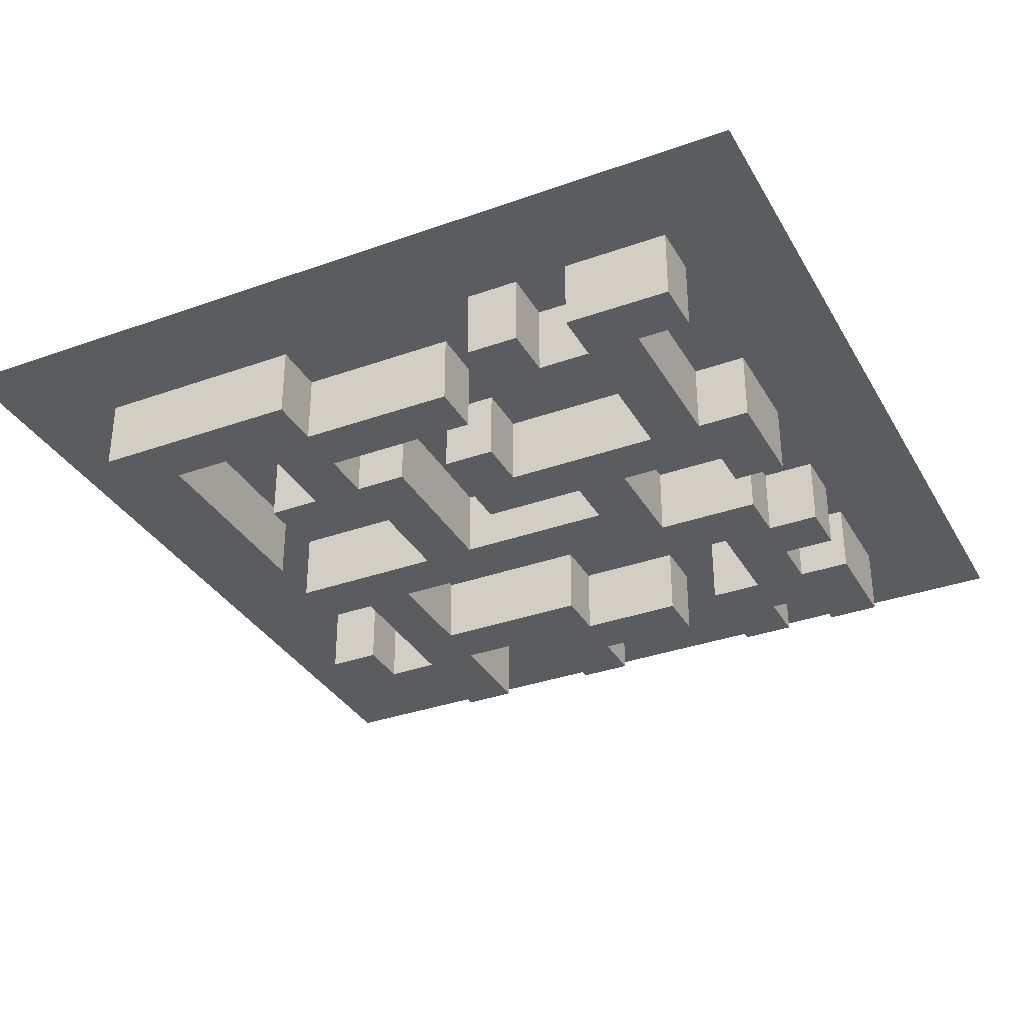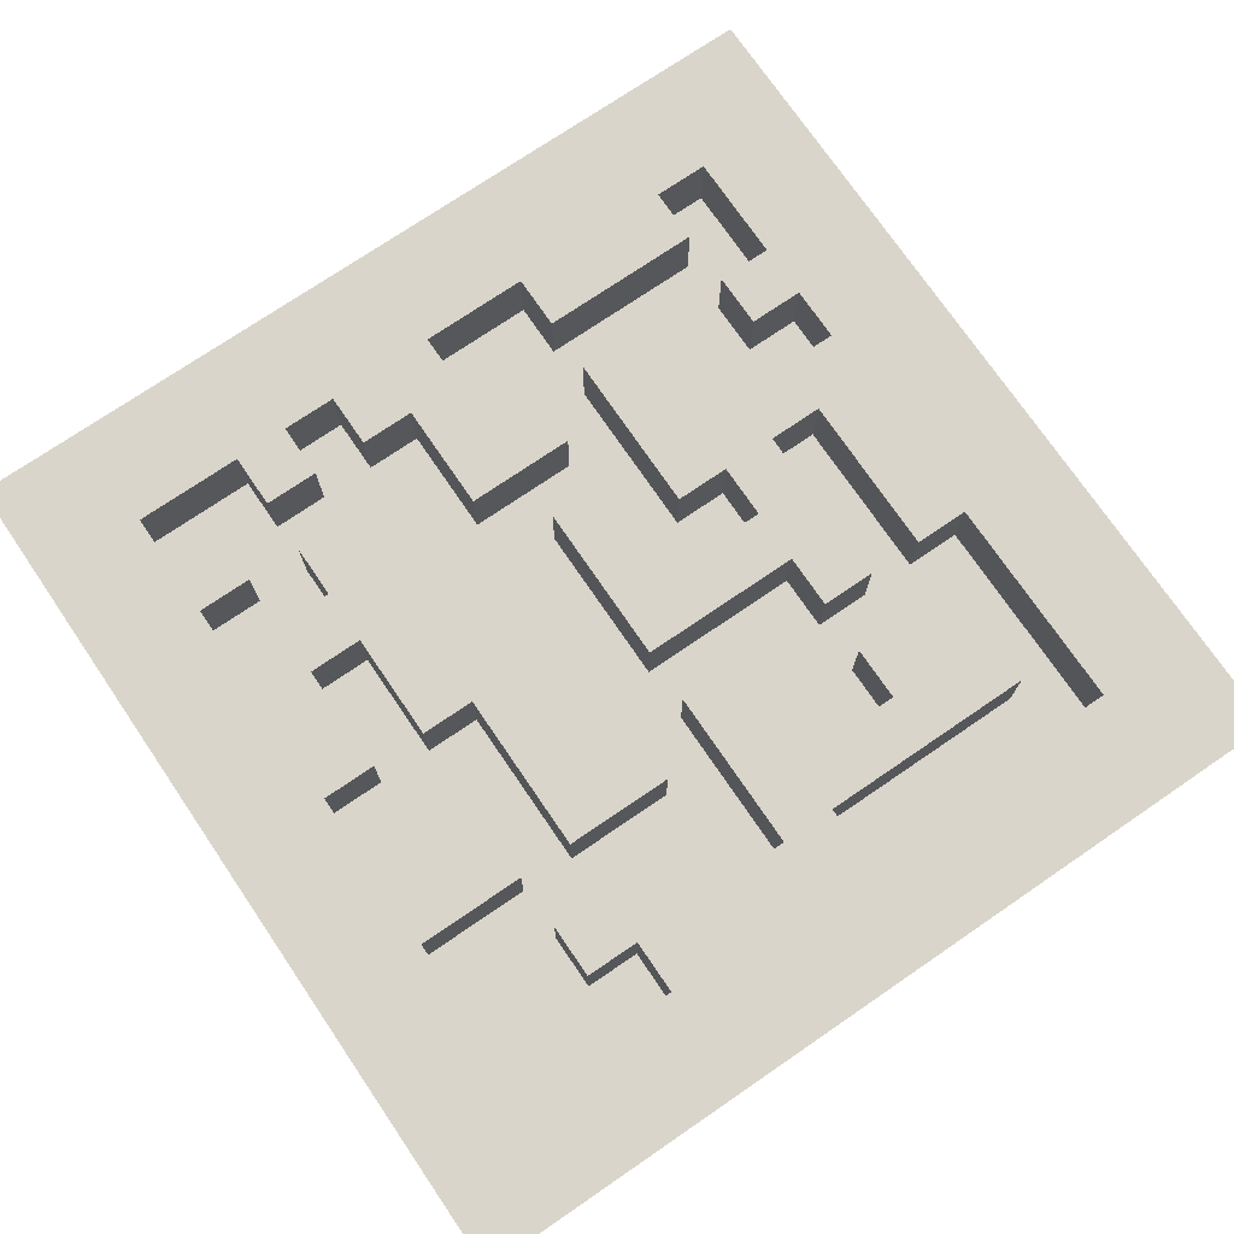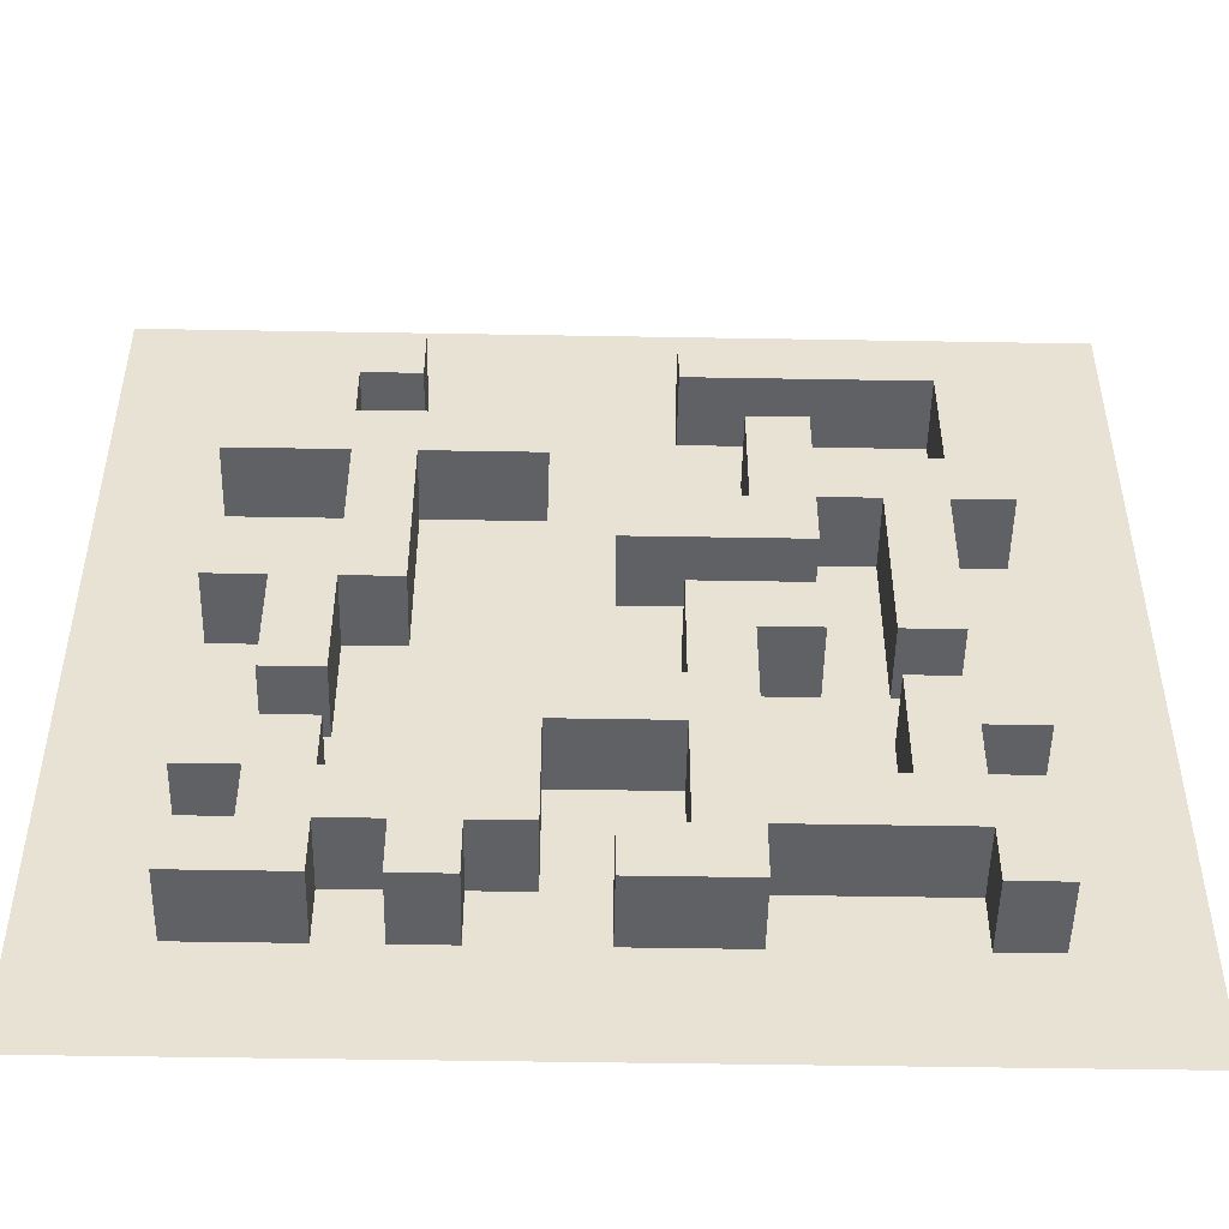
<metadata>
{"format":"obj","ext":"obj","renderer":"f3d","projection":"perspective","resolution":1024,"background":"white","views":[{"elev":-33.9,"azim":115.9,"up":"+Y"},{"elev":74.3,"azim":-34.3,"up":"+Y"},{"elev":-49.8,"azim":-1.1,"up":"+Z"}]}
</metadata>
<code>
o Plane_Plane.001
v -16.28 15.72 68.81
v 83.72 15.72 68.81
v -16.28 15.72 -31.19
v 83.72 15.72 -31.19
v -16.28 15.72 18.81
v 33.72 15.72 68.81
v 83.72 15.72 18.81
v 33.72 15.72 -31.19
v 33.72 15.72 18.81
v -16.28 15.72 43.81
v 58.72 15.72 68.81
v 83.72 15.72 -6.188
v 8.717 15.72 -31.19
v -16.28 15.72 -6.188
v 8.717 15.72 68.81
v 83.72 15.72 43.81
v 58.72 15.72 -31.19
v 33.72 15.72 -6.188
v 33.72 15.72 43.81
v 8.717 15.72 18.81
v 58.72 15.72 18.81
v 58.72 15.72 43.81
v 8.717 15.72 43.81
v 8.717 15.72 -6.188
v 58.72 15.72 -6.188
v -16.28 15.72 56.31
v 71.22 15.72 68.81
v 83.72 15.72 -18.69
v -3.783 15.72 -31.19
v -16.28 15.72 6.312
v 21.22 15.72 68.81
v 83.72 15.72 31.31
v 46.22 15.72 -31.19
v 33.72 15.72 -18.69
v 33.72 15.72 31.31
v -3.783 15.72 18.81
v 46.22 15.72 18.81
v -16.28 15.72 31.31
v 46.22 15.72 68.81
v 83.72 15.72 6.312
v 21.22 15.72 -31.19
v -16.28 15.72 -18.69
v -3.783 15.72 68.81
v 83.72 15.72 56.31
v 71.22 15.72 -31.19
v 33.72 15.72 6.312
v 33.72 15.72 56.31
v 21.22 15.72 18.81
v 71.22 15.72 18.81
v 58.72 15.72 31.31
v 58.72 15.72 56.31
v 46.22 15.72 43.81
v 71.22 15.72 43.81
v 8.717 15.72 31.31
v 8.717 15.72 56.31
v -3.783 15.72 43.81
v 21.22 15.72 43.81
v 8.717 15.72 -18.69
v 8.717 15.72 6.312
v -3.783 15.72 -6.188
v 21.22 15.72 -6.188
v 58.72 15.72 -18.69
v 58.72 15.72 6.312
v 46.22 15.72 -6.188
v 71.22 15.72 -6.188
v 71.22 15.72 6.312
v 46.22 15.72 6.312
v 46.22 15.72 -18.69
v 21.22 15.72 6.312
v -3.783 15.72 6.312
v -3.783 15.72 -18.69
v 21.22 15.72 56.31
v -3.783 15.72 56.31
v -3.783 15.72 31.31
v 71.22 15.72 56.31
v 46.22 15.72 56.31
v 46.22 15.72 31.31
v 71.22 15.72 31.31
v 21.22 15.72 31.31
v 21.22 15.72 -18.69
v 71.22 15.72 -18.69
v -16.28 15.72 62.56
v 77.47 15.72 68.81
v 83.72 15.72 -24.94
v -10.03 15.72 -31.19
v -16.28 15.72 12.56
v 27.47 15.72 68.81
v 83.72 15.72 25.06
v 39.97 15.72 -31.19
v 33.72 15.72 -24.94
v 33.72 15.72 25.06
v -10.03 15.72 18.81
v 39.97 15.72 18.81
v -16.28 15.72 37.56
v 52.47 15.72 68.81
v 83.72 15.72 0.06152
v 14.97 15.72 -31.19
v -16.28 15.72 -12.44
v 2.467 15.72 68.81
v 83.72 15.72 50.06
v 64.97 15.72 -31.19
v 33.72 15.72 0.06152
v 33.72 15.72 50.06
v 14.97 15.72 18.81
v 64.97 15.72 18.81
v 58.72 15.72 25.06
v 58.72 15.72 50.06
v 39.97 15.72 43.81
v 64.97 15.72 43.81
v 8.717 15.72 25.06
v 8.717 15.72 50.06
v -10.03 15.72 43.81
v 14.97 15.72 43.81
v 8.717 15.72 -24.94
v 8.717 15.72 0.06152
v -10.03 15.72 -6.188
v 14.97 15.72 -6.188
v 58.72 15.72 -24.94
v 58.72 15.72 0.06152
v 39.97 15.72 -6.188
v 64.97 15.72 -6.188
v -16.28 15.72 50.06
v 64.97 15.72 68.81
v 83.72 15.72 -12.44
v 2.467 15.72 -31.19
v -16.28 15.72 0.06152
v 14.97 15.72 68.81
v 83.72 15.72 37.56
v 52.47 15.72 -31.19
v 33.72 15.72 -12.44
v 33.72 15.72 37.56
v 2.467 15.72 18.81
v 52.47 15.72 18.81
v -16.28 15.72 25.06
v 39.97 15.72 68.81
v 83.72 15.72 12.56
v 27.47 15.72 -31.19
v -16.28 15.72 -24.94
v -10.03 15.72 68.81
v 83.72 15.72 62.56
v 77.47 15.72 -31.19
v 33.72 15.72 12.56
v 33.72 15.72 62.56
v 27.47 15.72 18.81
v 77.47 15.72 18.81
v 58.72 15.72 37.56
v 58.72 15.72 62.56
v 52.47 15.72 43.81
v 77.47 15.72 43.81
v 8.717 15.72 37.56
v 8.717 15.72 62.56
v 2.467 15.72 43.81
v 27.47 15.72 43.81
v 8.717 15.72 -12.44
v 8.717 15.72 12.56
v 2.467 15.72 -6.188
v 27.47 15.72 -6.188
v 58.72 15.72 -12.44
v 58.72 15.72 12.56
v 52.47 15.72 -6.188
v 77.47 15.72 -6.188
v 71.22 15.72 0.06152
v 71.22 15.72 12.56
v 64.97 15.72 6.312
v 77.47 15.72 6.312
v 46.22 15.72 0.06152
v 46.22 15.72 12.56
v 39.97 15.72 6.312
v 52.47 15.72 6.312
v 46.22 15.72 -24.94
v 46.22 15.72 -12.44
v 39.97 15.72 -18.69
v 52.47 15.72 -18.69
v 21.22 15.72 0.06152
v 21.22 15.72 12.56
v 14.97 15.72 6.312
v 27.47 15.72 6.312
v -3.783 15.72 0.06152
v -3.783 15.72 12.56
v -10.03 15.72 6.312
v 2.467 15.72 6.312
v -3.783 15.72 -24.94
v -3.783 15.72 -12.44
v -10.03 15.72 -18.69
v 2.467 15.72 -18.69
v 21.22 15.72 50.06
v 21.22 15.72 62.56
v 14.97 15.72 56.31
v 27.47 15.72 56.31
v -3.783 15.72 50.06
v -3.783 15.72 62.56
v -10.03 15.72 56.31
v 2.467 15.72 56.31
v -3.783 15.72 25.06
v -3.783 15.72 37.56
v -10.03 15.72 31.31
v 2.467 15.72 31.31
v 71.22 15.72 50.06
v 71.22 15.72 62.56
v 64.97 15.72 56.31
v 77.47 15.72 56.31
v 46.22 15.72 50.06
v 46.22 15.72 62.56
v 39.97 15.72 56.31
v 52.47 15.72 56.31
v 46.22 15.72 25.06
v 46.22 15.72 37.56
v 39.97 15.72 31.31
v 52.47 15.72 31.31
v 71.22 15.72 25.06
v 71.22 15.72 37.56
v 64.97 15.72 31.31
v 77.47 15.72 31.31
v 21.22 15.72 25.06
v 21.22 15.72 37.56
v 14.97 15.72 31.31
v 27.47 15.72 31.31
v 21.22 15.72 -24.94
v 21.22 15.72 -12.44
v 14.97 15.72 -18.69
v 27.47 15.72 -18.69
v 71.22 15.72 -24.94
v 71.22 15.72 -12.44
v 64.97 15.72 -18.69
v 77.47 15.72 -18.69
v 77.47 15.72 -12.44
v 64.97 15.72 -12.44
v 64.97 15.72 -24.94
v 27.47 15.72 -12.44
v 14.97 15.72 -12.44
v 14.97 15.72 -24.94
v 27.47 15.72 37.56
v 14.97 15.72 37.56
v 14.97 15.72 25.06
v 77.47 15.72 37.56
v 64.97 15.72 37.56
v 64.97 15.72 25.06
v 52.47 15.72 37.56
v 39.97 15.72 37.56
v 39.97 15.72 25.06
v 52.47 15.72 62.56
v 39.97 15.72 62.56
v 39.97 15.72 50.06
v 77.47 15.72 62.56
v 64.97 15.72 62.56
v 64.97 15.72 50.06
v 2.467 15.72 37.56
v -10.03 15.72 37.56
v -10.03 15.72 25.06
v 2.467 15.72 62.56
v -10.03 15.72 62.56
v -10.03 15.72 50.06
v 27.47 15.72 62.56
v 14.97 15.72 62.56
v 14.97 15.72 50.06
v 2.467 15.72 -12.44
v -10.03 15.72 -12.44
v -10.03 15.72 -24.94
v 2.467 15.72 12.56
v -10.03 15.72 12.56
v -10.03 15.72 0.06152
v 27.47 15.72 12.56
v 14.97 15.72 12.56
v 14.97 15.72 0.06152
v 52.47 15.72 -12.44
v 39.97 15.72 -12.44
v 39.97 15.72 -24.94
v 52.47 15.72 12.56
v 39.97 15.72 12.56
v 39.97 15.72 0.06152
v 77.47 15.72 12.56
v 64.97 15.72 12.56
v 64.97 15.72 0.06152
v 77.47 15.72 0.06152
v 52.47 15.72 0.06152
v 52.47 15.72 -24.94
v 27.47 15.72 0.06152
v 2.467 15.72 0.06152
v 2.467 15.72 -24.94
v 27.47 15.72 50.06
v 2.467 15.72 50.06
v 2.467 15.72 25.06
v 77.47 15.72 50.06
v 52.47 15.72 50.06
v 52.47 15.72 25.06
v 77.47 15.72 25.06
v 27.47 15.72 25.06
v 27.47 15.72 -24.94
v 77.47 15.72 -24.94
v 33.72 7.365 25.06
v 33.72 7.365 18.81
v 33.72 7.365 50.06
v 33.72 7.365 43.81
v 14.97 7.365 18.81
v 8.717 7.365 18.81
v 64.97 7.365 18.81
v 58.72 7.365 18.81
v 58.72 7.365 25.06
v 8.717 7.365 25.06
v 8.717 7.365 50.06
v 8.717 7.365 43.81
v 14.97 7.365 43.81
v 8.717 7.365 0.06152
v 8.717 7.365 -6.188
v 14.97 7.365 -6.188
v 58.72 7.365 0.06152
v 58.72 7.365 -6.188
v 64.97 7.365 -6.188
v 33.72 7.365 -12.44
v 33.72 7.365 -18.69
v 33.72 7.365 37.56
v 33.72 7.365 31.31
v 2.467 7.365 18.81
v -3.783 7.365 18.81
v 52.47 7.365 18.81
v 46.22 7.365 18.81
v 33.72 7.365 12.56
v 33.72 7.365 6.312
v 58.72 7.365 37.56
v 58.72 7.365 31.31
v 52.47 7.365 43.81
v 46.22 7.365 43.81
v 8.717 7.365 37.56
v 8.717 7.365 31.31
v 2.467 7.365 43.81
v -3.783 7.365 43.81
v 27.47 7.365 43.81
v 21.22 7.365 43.81
v 8.717 7.365 -12.44
v 8.717 7.365 -18.69
v 8.717 7.365 12.56
v 8.717 7.365 6.312
v 2.467 7.365 -6.188
v -3.783 7.365 -6.188
v 27.47 7.365 -6.188
v 21.22 7.365 -6.188
v 52.47 7.365 -6.188
v 46.22 7.365 -6.188
v 64.97 7.365 6.312
v 58.72 7.365 6.312
v 46.22 7.365 0.06152
v 46.22 7.365 12.56
v 46.22 7.365 6.312
v 39.97 7.365 6.312
v 46.22 7.365 -12.44
v 46.22 7.365 -18.69
v 39.97 7.365 -18.69
v 21.22 7.365 0.06152
v 27.47 7.365 6.312
v 21.22 7.365 6.312
v -3.783 7.365 0.06152
v -3.783 7.365 -12.44
v -3.783 7.365 -18.69
v 2.467 7.365 -18.69
v 14.97 7.365 56.31
v 8.717 7.365 56.31
v -3.783 7.365 25.06
v 71.22 7.365 50.06
v 71.22 7.365 43.81
v 64.97 7.365 56.31
v 58.72 7.365 56.31
v 52.47 7.365 56.31
v 46.22 7.365 56.31
v 46.22 7.365 37.56
v 46.22 7.365 31.31
v 39.97 7.365 31.31
v 52.47 7.365 31.31
v 71.22 7.365 37.56
v 71.22 7.365 31.31
v 64.97 7.365 31.31
v 14.97 7.365 31.31
v 21.22 7.365 -12.44
v 21.22 7.365 -18.69
v 71.22 7.365 -12.44
v 71.22 7.365 -18.69
v 39.97 7.365 18.81
v 33.72 7.365 0.06152
v 58.72 7.365 50.06
v 64.97 7.365 43.81
v 39.97 7.365 -6.188
v 71.22 7.365 -6.188
v 27.47 7.365 18.81
v 58.72 7.365 -12.44
v 58.72 7.365 12.56
v 71.22 7.365 6.312
v 71.22 7.365 0.06152
v 2.467 7.365 6.312
v 2.467 7.365 56.31
v -3.783 7.365 37.56
v 71.22 7.365 56.31
v 46.22 7.365 50.06
v 39.97 7.365 56.31
v 46.22 7.365 25.06
v 21.22 7.365 37.56
v 27.47 7.365 31.31
v 14.97 7.365 -18.69
v 64.97 7.365 -18.69
v 64.97 7.365 -12.44
v 27.47 7.365 -12.44
v 14.97 7.365 -12.44
v 27.47 7.365 37.56
v 14.97 7.365 37.56
v 14.97 7.365 25.06
v 64.97 7.365 37.56
v 64.97 7.365 25.06
v 52.47 7.365 37.56
v 39.97 7.365 25.06
v 39.97 7.365 50.06
v 64.97 7.365 50.06
v 2.467 7.365 37.56
v 14.97 7.365 50.06
v 2.467 7.365 -12.44
v 2.467 7.365 12.56
v 27.47 7.365 12.56
v 52.47 7.365 -12.44
v 39.97 7.365 -12.44
v 52.47 7.365 12.56
v 39.97 7.365 12.56
v 39.97 7.365 0.06152
v 64.97 7.365 12.56
v 64.97 7.365 0.06152
v 27.47 7.365 0.06152
v 2.467 7.365 0.06152
v 27.47 7.365 50.06
v 2.467 7.365 50.06
v 2.467 7.365 25.06
v 52.47 7.365 50.06
v 52.47 7.365 25.06
v 27.47 7.365 25.06
f 289 84 4 141
f 288 90 8 137
f 61 174 348 336
f 286 88 7 145
f 285 106 21 133
f 284 107 22 148
f 283 100 16 149
f 19 131 311 293
f 130 266 416 309
f 206 240 407 393
f 279 114 13 125
f 172 34 310 347
f 277 102 18 157
f 276 118 17 129
f 275 119 25 160
f 274 96 12 161
f 273 162 65 121
f 272 163 66 164
f 271 136 40 165
f 223 81 375 374
f 266 120 380 416
f 268 159 63 169
f 267 170 33 89
f 240 91 290 407
f 265 158 62 173
f 264 174 61 117
f 263 175 69 176
f 171 68 346 345
f 261 178 60 116
f 260 179 70 180
f 59 181 387 332
f 258 182 29 85
f 257 183 71 184
f 227 158 383 398
f 255 186 57 113
f 254 187 72 188
f 253 143 47 189
f 252 190 56 112
f 251 191 73 192
f 250 151 55 193
f 249 194 36 92
f 248 195 74 196
f 247 150 54 197
f 25 119 306 307
f 245 199 75 200
f 244 140 44 201
f 243 202 52 108
f 242 203 76 204
f 241 147 51 205
f 240 206 37 93
f 239 207 77 208
f 278 115 303 423
f 237 210 49 105
f 158 265 415 383
f 235 128 32 213
f 234 214 48 104
f 233 215 79 216
f 178 278 423 351
f 231 218 41 97
f 224 227 398 397
f 229 130 34 221
f 228 222 45 101
f 24 117 305 304
f 226 124 28 225
f 223 226 225 81
f 65 161 226 223
f 161 12 124 226
f 158 227 224 62
f 265 171 345 415
f 46 168 344 318
f 118 228 101 17
f 62 224 228 118
f 224 81 222 228
f 219 229 221 80
f 219 80 373 372
f 157 18 130 229
f 154 230 220 58
f 167 67 343 342
f 115 24 304 303
f 114 231 97 13
f 58 220 231 114
f 220 80 218 231
f 215 232 217 79
f 166 64 338 341
f 102 277 422 377
f 23 113 302 301
f 238 146 319 406
f 63 164 339 340
f 174 69 350 348
f 277 157 335 422
f 216 79 214 234
f 211 235 213 78
f 53 149 235 211
f 149 16 128 235
f 81 224 397 375
f 22 109 236 146
f 111 23 301 300
f 121 65 381 308
f 148 238 406 321
f 212 78 210 237
f 68 172 347 346
f 65 223 374 381
f 148 22 146 238
f 131 239 208 35
f 19 108 239 131
f 108 52 207 239
f 91 240 93 9
f 119 63 340 306
f 64 160 337 338
f 203 241 205 76
f 39 95 241 203
f 95 11 147 241
f 143 242 204 47
f 6 135 242 143
f 135 39 203 242
f 103 243 108 19
f 47 204 243 103
f 211 78 369 368
f 199 244 201 75
f 27 83 244 199
f 83 2 140 244
f 147 245 200 51
f 11 123 245 147
f 123 27 199 245
f 107 246 109 22
f 80 220 396 373
f 117 61 336 305
f 195 247 197 74
f 212 237 405 370
f 21 106 298 297
f 94 248 196 38
f 10 112 248 94
f 112 56 195 248
f 134 249 92 5
f 38 196 249 134
f 196 74 194 249
f 191 250 193 73
f 43 99 250 191
f 99 15 151 250
f 82 251 192 26
f 1 139 251 82
f 139 43 191 251
f 122 252 112 10
f 26 192 252 122
f 192 73 190 252
f 187 253 189 72
f 31 87 253 187
f 87 6 143 253
f 151 254 188 55
f 15 127 254 151
f 127 31 187 254
f 111 255 113 23
f 237 105 296 405
f 188 72 186 255
f 35 208 366 312
f 60 156 256 183
f 156 60 334 333
f 98 257 184 42
f 14 116 257 98
f 116 60 183 257
f 138 258 85 3
f 42 184 258 138
f 184 71 182 258
f 179 259 181 70
f 36 132 259 179
f 67 166 341 343
f 86 260 180 30
f 5 92 260 86
f 92 36 179 260
f 126 261 116 14
f 30 180 261 126
f 180 70 178 261
f 175 262 177 69
f 48 144 262 175
f 77 207 364 365
f 155 263 176 59
f 20 104 263 155
f 104 48 175 263
f 115 264 117 24
f 59 176 264 115
f 176 69 174 264
f 171 265 173 68
f 104 20 295 294
f 262 144 382 414
f 155 59 332 331
f 18 120 266 130
f 146 236 404 319
f 90 267 89 8
f 34 172 267 90
f 172 68 170 267
f 167 268 169 67
f 103 19 293 292
f 133 21 159 268
f 142 269 168 46
f 9 93 269 142
f 113 57 328 302
f 102 270 120 18
f 177 262 414 349
f 154 58 330 329
f 163 271 165 66
f 49 145 271 163
f 145 7 136 271
f 159 272 164 63
f 236 109 379 404
f 105 49 163 272
f 164 66 385 339
f 76 205 362 363
f 57 153 327 328
f 162 274 161 65
f 66 165 274 162
f 165 40 96 274
f 166 275 160 64
f 67 169 275 166
f 169 63 119 275
f 170 276 129 33
f 68 173 276 170
f 173 62 118 276
f 287 217 395 429
f 56 152 325 326
f 66 162 386 385
f 144 287 429 382
f 70 181 278 178
f 181 59 115 278
f 182 279 125 29
f 71 185 279 182
f 185 58 114 279
f 186 280 153 57
f 72 189 280 186
f 189 47 103 280
f 190 281 152 56
f 73 193 281 190
f 110 54 324 299
f 78 212 370 369
f 74 197 282 194
f 197 54 110 282
f 198 283 149 53
f 75 201 283 198
f 201 44 100 283
f 202 284 148 52
f 54 150 323 324
f 160 25 307 337
f 206 285 133 37
f 162 273 421 386
f 209 50 106 285
f 210 286 145 49
f 78 213 286 210
f 213 32 88 286
f 214 287 144 48
f 79 217 287 214
f 53 211 368 359
f 218 288 137 41
f 80 221 288 218
f 221 34 90 288
f 222 289 141 45
f 81 225 289 222
f 225 28 84 289
f 429 290 291 382
f 426 299 295 313
f 425 300 301 325
f 424 292 293 327
f 423 303 304 333
f 419 341 338 380
f 418 342 343 344
f 416 345 346 347
f 414 317 318 349
f 413 331 332 387
f 412 329 330 354
f 409 358 359 379
f 406 319 320 367
f 404 368 369 370
f 401 311 312 395
f 400 372 373 396
f 398 374 375 397
f 307 308 398 383
f 308 381 374 398
f 336 335 399 372
f 304 305 400 329
f 305 336 372 400
f 328 327 401 394
f 327 293 311 401
f 323 402 371 324
f 301 302 402 323
f 302 328 394 402
f 299 403 294 295
f 324 371 403 299
f 319 404 370 320
f 379 359 368 404
f 298 405 296 297
f 320 370 405 298
f 364 406 367 365
f 322 321 406 364
f 312 366 407 290
f 366 365 393 407
f 392 363 391 408
f 361 360 409 378
f 360 390 358 409
f 326 325 410 389
f 325 301 323 410
f 356 355 411 300
f 352 412 354 353
f 333 304 329 412
f 313 295 331 413
f 382 291 317 414
f 338 337 415 345
f 337 307 383 415
f 309 416 347 310
f 380 338 345 416
f 316 315 417 342
f 376 316 342 418
f 318 344 419 377
f 344 343 341 419
f 297 296 420 384
f 306 421 308 307
f 340 339 421 306
f 339 385 386 421
f 348 422 335 336
f 350 349 422 348
f 349 318 377 422
f 351 423 333 334
f 388 356 300 425
f 357 426 313 314
f 363 362 427 391
f 362 361 378 427
f 365 367 428 393
f 395 312 290 429
f 153 280 424 327
f 58 185 354 330
f 69 177 349 350
f 157 229 399 335
f 280 103 292 424
f 60 178 351 334
f 229 219 372 399
f 188 255 411 355
f 152 281 425 325
f 133 268 417 315
f 255 111 300 411
f 281 193 388 425
f 268 167 342 417
f 220 230 400 396
f 34 130 309 310
f 243 204 392 408
f 168 269 418 344
f 230 154 329 400
f 131 35 312 311
f 256 156 333 412
f 193 55 356 388
f 71 183 352 353
f 269 93 376 418
f 9 142 317 291
f 132 36 314 313
f 183 256 412 352
f 202 243 408 391
f 37 133 315 316
f 194 282 426 357
f 195 56 326 389
f 185 71 353 354
f 93 37 316 376
f 282 110 299 426
f 120 270 419 380
f 75 198 358 390
f 55 188 355 356
f 270 102 377 419
f 217 232 401 395
f 200 75 390 360
f 232 215 394 401
f 233 216 371 402
f 284 202 391 427
f 109 246 409 379
f 142 46 318 317
f 181 259 413 387
f 107 284 427 378
f 91 9 291 290
f 204 76 363 392
f 36 194 357 314
f 259 132 313 413
f 205 51 361 362
f 246 107 378 409
f 105 272 420 296
f 215 233 402 394
f 209 285 428 367
f 272 159 384 420
f 20 155 331 295
f 234 104 294 403
f 285 206 393 428
f 207 52 322 364
f 216 234 403 371
f 208 77 365 366
f 198 53 359 358
f 273 121 308 421
f 106 50 320 298
f 50 209 367 320
f 247 195 389 410
f 52 148 321 322
f 150 247 410 323
f 51 200 360 361
f 159 21 297 384

</code>
